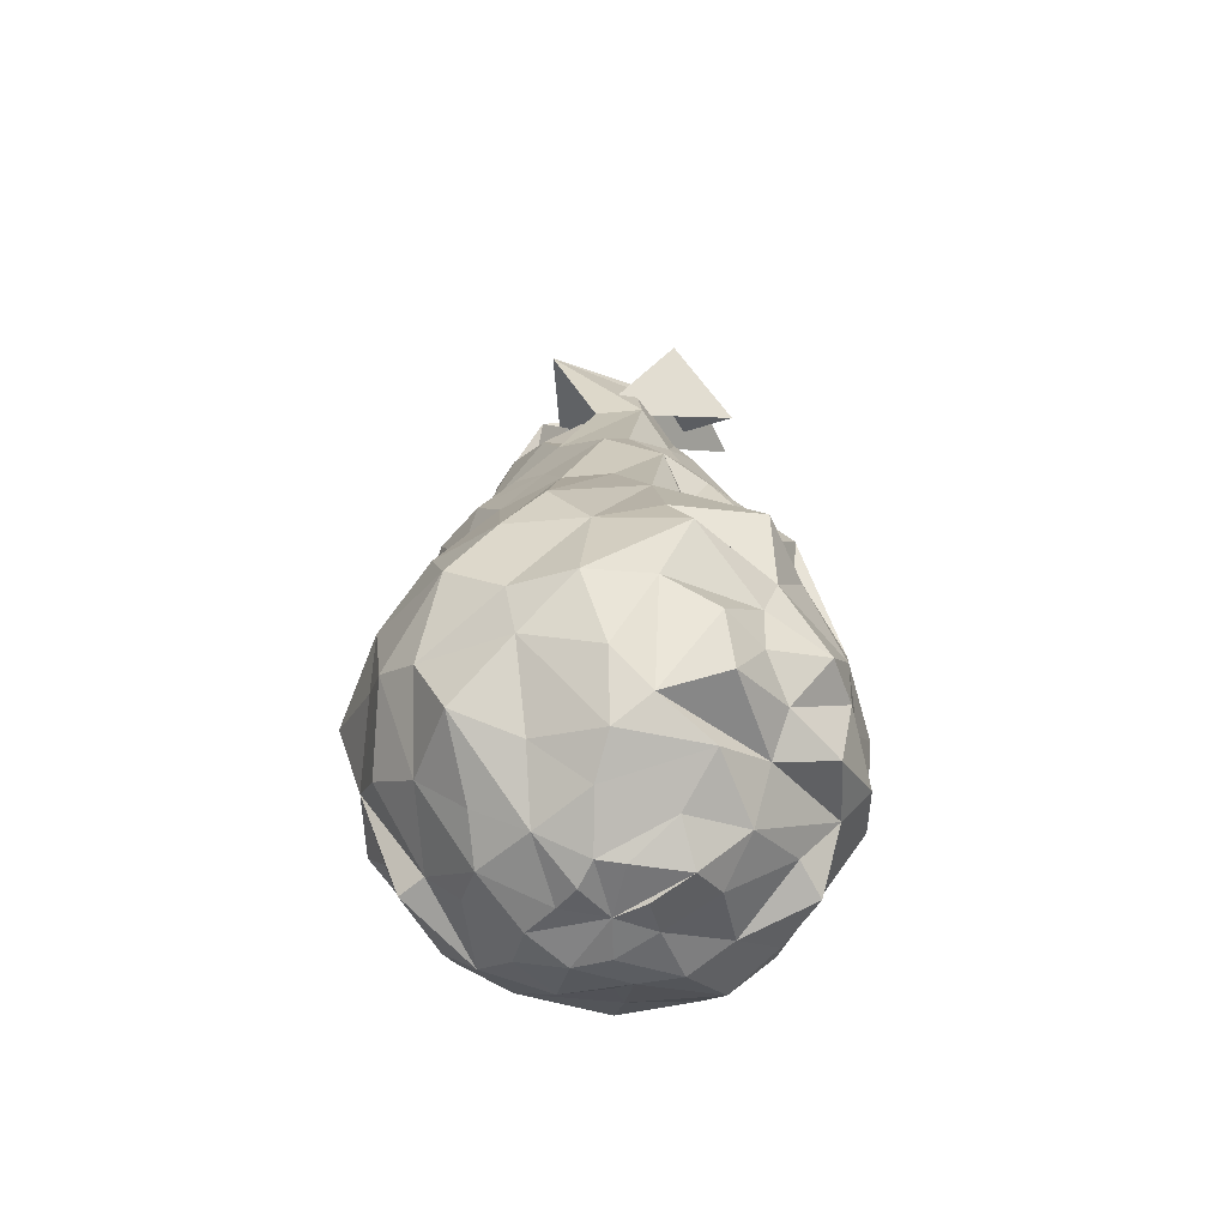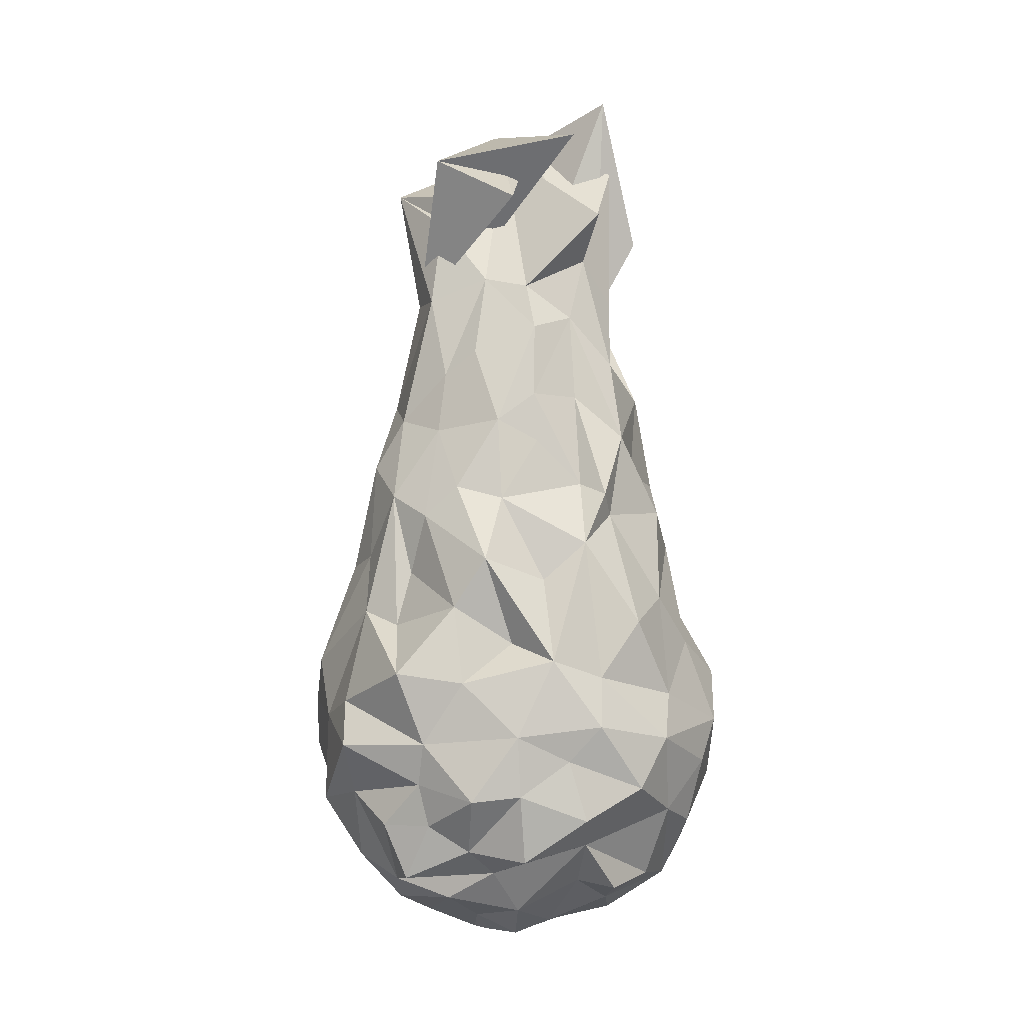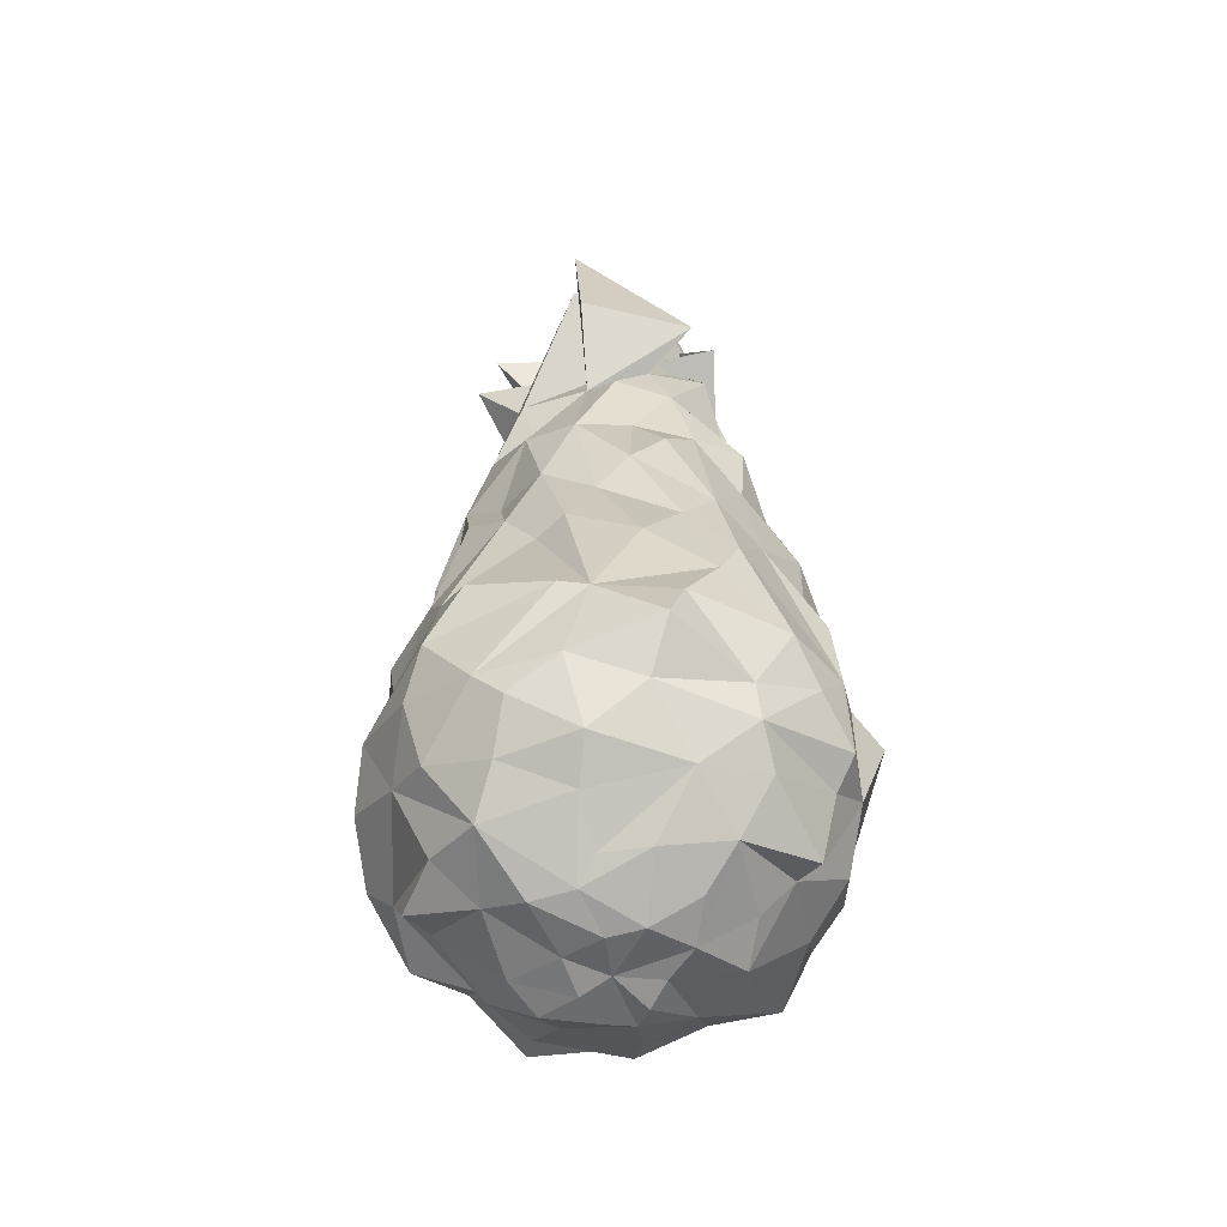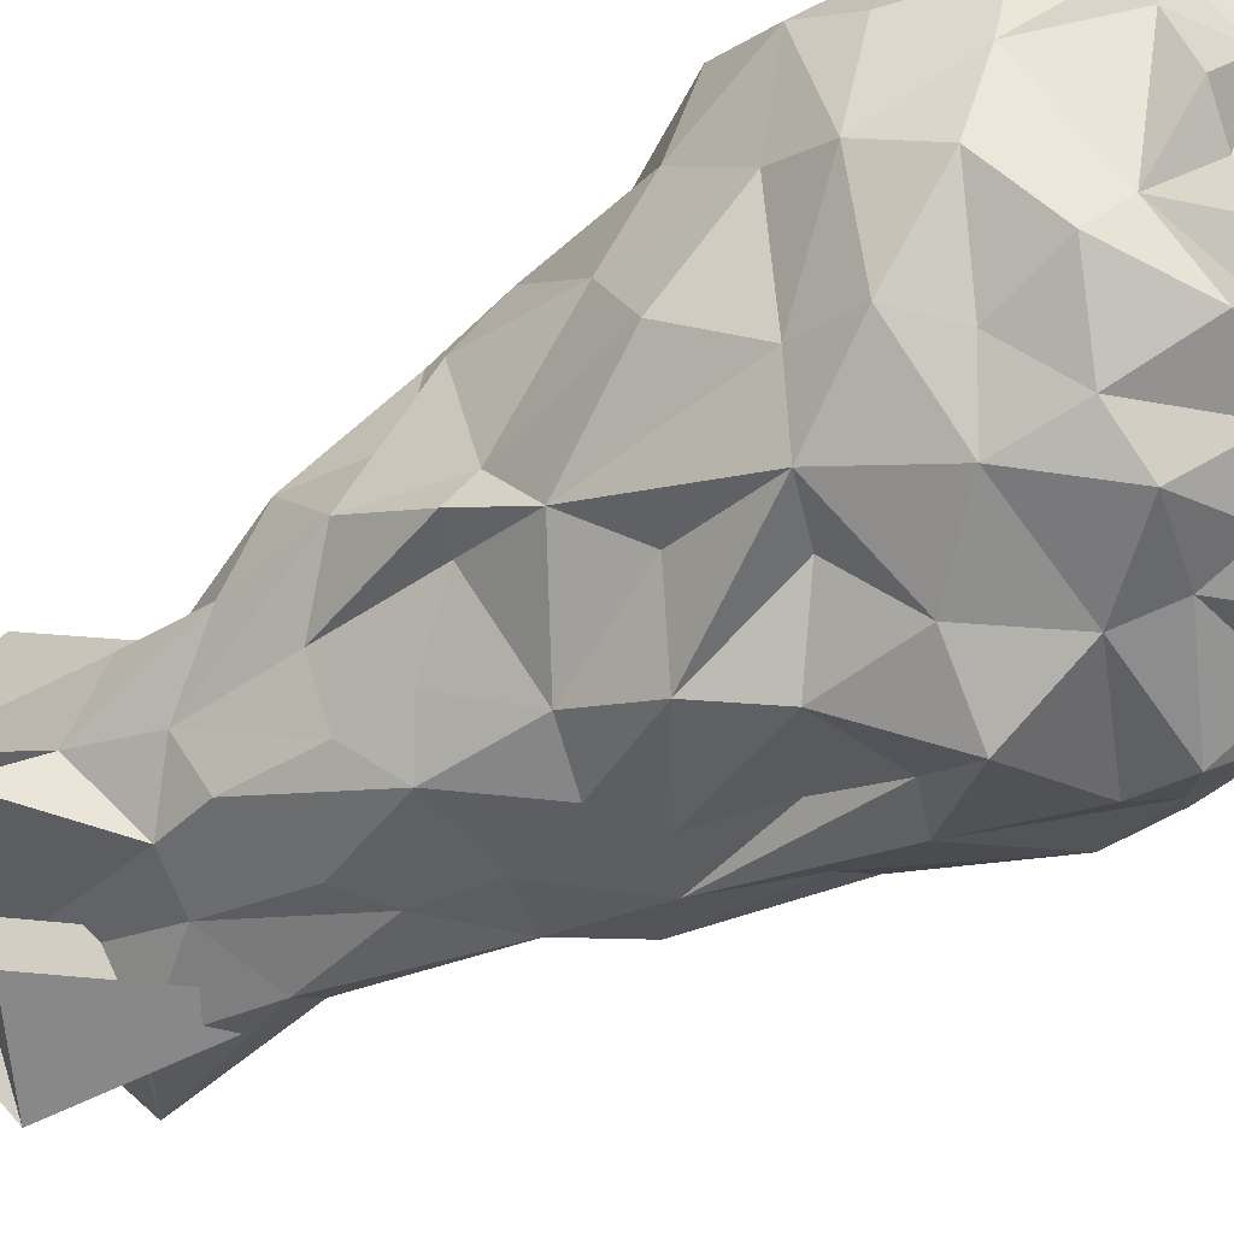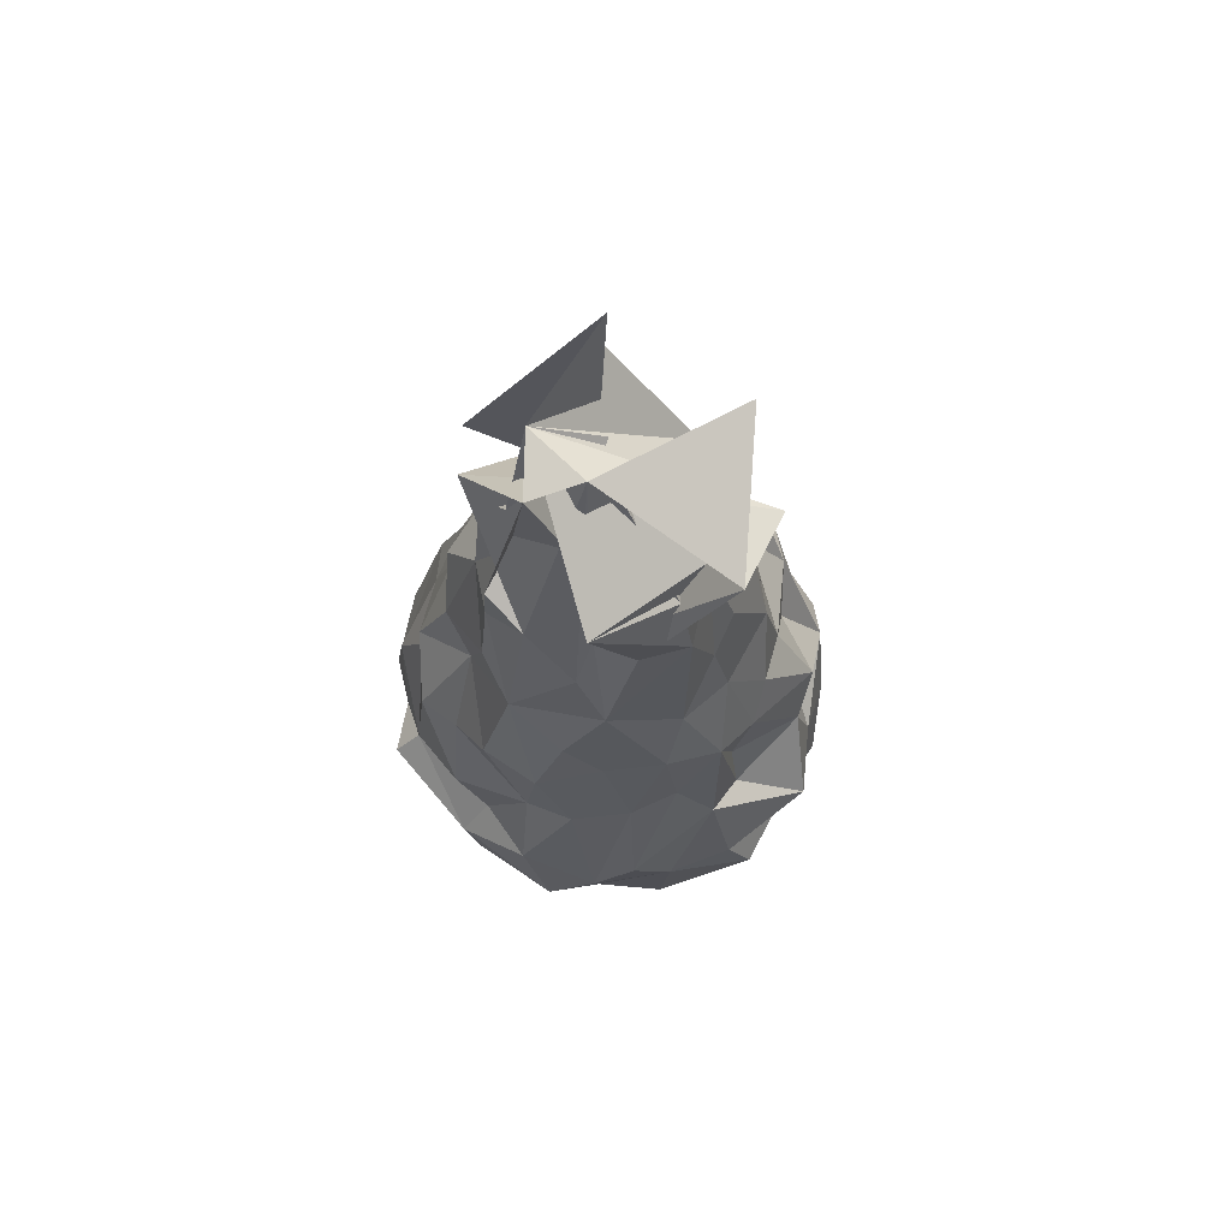
<metadata>
{"format":"obj","ext":"obj","renderer":"f3d","projection":"perspective","resolution":1024,"background":"white","views":[{"elev":-61.5,"azim":134.4,"up":"+Y"},{"elev":-1.9,"azim":-159.6,"up":"+Y"},{"elev":-49.1,"azim":-39.1,"up":"+Y"},{"elev":-60.6,"azim":-59.0,"up":"+Z"},{"elev":73.9,"azim":114.5,"up":"+Y"}]}
</metadata>
<code>
o Sphere
v 0.1863 -0.08121 -0.1618
v 0.1944 -0.1219 -0.08941
v 0.08307 0.1229 0.2167
v 0.1607 0.06565 0.1622
v -0.04022 -0.05625 0.2323
v -0.08423 0.4346 0.1114
v -0.143 -0.02819 0.2327
v 0.02416 -0.05193 -0.2423
v -0.1469 0.4069 0.08967
v -0.1863 0.03346 0.1698
v 0.0622 -0.2026 0.1119
v 0.09456 -0.05578 0.2233
v -0.1386 0.3128 -0.1154
v 0.08453 0.2982 -0.1802
v -0.03981 -0.2463 0.07176
v 0.2028 0.1404 0.08829
v -0.2473 0.002215 -0.1115
v -0.2267 -0.05606 -0.1474
v -0.191 0.01951 -0.1936
v -0.04183 -0.2504 -0.08505
v 0.000945 0.7573 -0.01262
v -0.1554 0.6522 -0.09176
v 0.05905 0.7748 0.04566
v 0.1338 0.7005 -0.05023
v 0.01895 0.7812 0.001244
v -0.01151 0.5754 -0.112
v 0.1143 0.5493 0.02849
v -0.1392 0.09789 -0.2177
v -0.241 0.1157 -0.001015
v -0.146 -0.2063 -0.03899
v -0.1364 -0.08399 0.1957
v 0.1631 0.2303 0.1007
v -0.009516 -0.1892 0.1665
v 0.1047 0.3216 0.1046
v 0.09113 -0.0915 0.1968
v 0.09936 0.5057 0.07927
v -0.1896 0.1809 0.08361
v 0.08891 -0.1648 0.1728
v 0.2013 -0.1666 -0.008839
v -0.173 0.3001 -0.1216
v 0.2138 -0.06251 -0.09292
v 0.1308 0.04557 -0.2219
v 0.147 0.3727 0.03794
v 0.08094 0.3617 0.1424
v 0.1259 -0.06714 -0.2046
v 0.1686 0.2101 -0.1132
v 0.1399 -0.1513 -0.1532
v 0.08525 -0.2359 -0.003656
v -0.03574 0.2655 0.1872
v 0.08679 -0.1642 0.1389
v -9.5e-05 0.02617 0.2485
v 0.07138 0.1386 -0.2003
v 0.117 0.1552 -0.1913
v -0.08046 0.1176 -0.2018
v -0.1082 -0.2024 0.08212
v -0.1712 -0.1319 0.1442
v -0.203 -0.05475 0.15
v -0.202 -0.1803 0.02336
v 0.0184 0.2178 0.1958
v 0.08019 0.02701 0.2315
v -0.08416 -0.2324 -0.07921
v -0.06291 0.6171 0.06019
v -0.03843 0.5118 0.1255
v -0.1292 0.1531 0.1796
v -0.1303 0.4622 0.004389
v 0.08745 -0.1783 -0.1601
v 0.01478 -0.1967 -0.1687
v 0.1014 -0.2069 -0.118
v 0.07799 -0.2289 -0.07538
v 0.09179 0.2682 0.1765
v -0.06023 0.2944 -0.1833
v 0.2299 -0.05953 0.06039
v -0.1575 0.2398 -0.1525
v -0.01001 -0.2223 0.1175
v -0.02339 0.4262 0.144
v -0.03169 -0.09788 0.2297
v -0.0608 -0.246 0.03703
v 0.1969 0.1793 -0.0537
v -0.1707 0.2749 -0.09573
v 0.05697 0.5482 -0.1255
v -0.2404 0.054 -0.07636
v -0.2015 -0.1716 -0.04712
v 0.1243 0.4948 -0.03141
v 0.13 0.2241 -0.1503
v 0.03951 0.08245 -0.2742
v -0.1614 -0.1247 -0.1648
v -0.1819 -0.1819 -0.1161
v -0.1034 0.5461 0.05398
v -0.1768 0.3736 -0.06574
v -0.05132 -0.06833 -0.2601
v -0.04749 -0.1625 -0.1773
v -0.1127 0.3251 0.1413
v -0.004965 0.7835 0.07259
v -0.1242 0.7318 0.0521
v -0.03441 0.6166 0.1612
v 0.02489 0.6077 0.1146
v -0.04676 0.723 0.01071
v -0.06535 0.5646 -0.1091
v 0.03439 0.7196 -0.1608
v -0.05397 0.6484 0.02604
v 0.05033 0.6483 -0.1072
v 0.0589 0.6899 -0.000348
v -0.1254 0.7533 -0.1006
v 0.02234 0.6506 0.1364
v -0.122 0.6004 -0.05336
v 0.0983 0.5713 0.07671
v -0.05171 0.5736 0.1014
v -0.1179 0.8256 0.04406
v -0.145 0.6427 0.09305
v -0.06668 0.669 -0.1611
v 0.04473 0.6833 0.07375
v -0.0307 -0.1327 -0.217
v -0.05785 0.2203 -0.232
v -0.004749 0.3088 -0.1918
v -0.1041 -0.06252 -0.2362
v -0.1029 0.008218 -0.242
v -0.1109 0.1943 -0.1729
v -0.06405 -0.2129 -0.1368
v -0.09737 0.5221 0.09814
v -0.1439 0.5498 -0.01436
v 0.09134 0.5477 -0.08328
v -0.1024 -0.1424 -0.2167
v -0.09147 0.3666 -0.1419
v -0.2022 0.2362 0.04545
v -0.06888 0.09704 0.2243
v -0.1386 -0.1727 -0.1279
v -0.1566 0.4668 -0.04856
v -0.1539 -0.02208 -0.2034
v -0.03416 -0.2551 -0.03413
v -0.1736 -0.09242 -0.1966
v -0.07284 0.3768 0.1527
v -0.07126 -0.2414 -0.01302
v 0.05243 0.5835 0.07211
v -0.1134 0.525 -0.081
v -0.2365 -0.08899 -0.0667
v -0.02496 -0.2494 0.003391
v -0.009814 0.4805 -0.1438
v -0.08171 0.5109 -0.1243
v 0.1561 0.298 -0.07406
v -0.2661 -0.03256 -0.014
v -0.03513 0.07117 -0.249
v -0.2445 -0.1081 -0.007068
v -0.2493 -0.05484 0.07231
v 0.05843 0.2032 -0.1858
v -0.2728 0.0171 0.02013
v 0.131 0.4182 -0.0661
v -0.1321 -0.2268 0.01291
v 0.0875 0.1938 0.1815
v -0.2153 -0.1378 0.06614
v 0.02667 0.3483 0.1628
v -0.2296 -0.08696 0.0987
v 0.03489 0.273 -0.1978
v -0.2086 0.04412 0.1457
v -0.106 -0.2243 0.05393
v 0.05231 0.4961 0.1133
v -0.1479 -0.1657 0.1072
v -0.1746 0.3169 0.06807
v -0.1395 0.2714 0.1186
v 0.1826 0.2682 0.05601
v -0.07447 -0.2049 0.125
v 0.03094 0.4523 -0.1416
v 0.2066 0.09117 -0.1344
v -0.2215 0.172 -0.05137
v -0.207 0.2792 -0.01273
v -0.1184 0.02484 0.2274
v -0.1669 0.4261 0.02609
v -0.07407 -0.1479 0.186
v -0.000405 -0.1326 0.2102
v 0.03263 0.3806 -0.1608
v 0.04096 -0.01686 0.2385
v -0.1706 0.3304 -0.007388
v 0.01502 -0.2422 0.07565
v 0.1195 0.4244 0.07819
v -0.1805 0.1949 0.1188
v 0.1492 -0.05118 0.1757
v -0.08007 0.2124 0.1842
v -0.03959 0.1518 0.2217
v 0.1268 0.04775 0.1941
v -0.08643 0.4253 -0.1386
v 0.08614 -0.2268 0.06759
v 0.1285 -0.2055 0.03437
v 0.1702 -0.1052 0.1281
v 0.211 -0.0268 0.09834
v 0.01791 -0.2496 0.0321
v 0.1823 0.03709 0.1831
v 0.02405 -0.2598 -0.001675
v 0.2339 0.02789 0.07097
v 0.2394 0.0663 -0.009401
v 0.1964 0.1547 0.00214
v 0.1629 -0.1535 0.07381
v 0.04082 0.4384 0.1543
v 0.1292 0.3361 -0.1352
v 0.2257 -0.09183 0.01378
v 0.1375 -0.191 -0.0486
v -0.01896 0.162 -0.2353
v 0.2524 -0.02275 -0.04656
v 0.03441 -0.2549 -0.03202
v 0.2304 0.03793 -0.09574
v 0.1612 0.334 -0.02973
v 0.09025 0.5414 -0.03469
v 0.179 0.02377 -0.1693
v -0.1247 0.4226 -0.09471
v 0.152 0.2182 0.1488
v 0.1217 -0.006613 -0.2471
v 0.09095 0.3954 -0.1358
v -0.1834 0.07701 -0.1693
v -0.2166 0.1435 -0.1251
v 0.07263 -0.1019 -0.2345
v 0.2037 0.0701 0.05209
v 0.01524 -0.1023 -0.2324
v 0.1909 0.2564 -0.009029
v 0.01334 -0.00217 -0.2543
v 0.009864 -0.2543 -0.04961
v 0.001215 -0.2261 -0.1078
v 0.04839 -0.1669 -0.2228
v -0.04961 0.392 -0.1681
v -0.2583 0.07564 0.06351
f 176 49 92
f 188 189 209
f 186 136 197
f 46 78 198
f 123 179 216
f 211 139 199
f 190 180 181
f 4 178 185
f 81 29 163
f 35 76 168
f 172 74 15
f 203 32 34
f 65 120 127
f 158 92 9
f 37 10 174
f 154 147 77
f 19 116 128
f 116 28 141
f 88 100 120
f 98 21 26
f 99 103 200
f 99 200 121
f 107 95 88
f 108 100 88
f 93 100 108
f 101 21 93
f 106 23 133
f 97 102 93
f 96 102 97
f 96 133 102
f 24 101 93
f 26 101 80
f 99 25 103
f 110 24 93
f 24 110 121
f 121 80 24
f 23 25 93
f 25 23 104
f 25 104 27
f 106 62 23
f 111 96 97
f 102 23 93
f 96 111 107
f 107 108 95
f 109 95 108
f 95 109 88
f 93 21 105
f 110 25 99
f 110 99 121
f 93 108 107
f 107 111 93
f 105 21 22
f 105 22 98
f 43 83 27
f 8 210 90
f 54 28 113
f 116 90 115
f 212 90 116
f 141 212 116
f 20 214 213
f 63 119 6
f 73 71 117
f 122 112 91
f 115 112 122
f 161 137 26
f 27 62 106
f 36 133 155
f 161 26 80
f 128 116 115
f 136 20 213
f 129 20 136
f 29 124 163
f 61 118 20
f 124 164 163
f 61 126 118
f 86 91 118
f 126 86 118
f 134 98 138
f 120 105 127
f 135 18 130
f 138 26 137
f 19 128 18
f 49 75 131
f 87 86 126
f 17 19 18
f 17 18 135
f 166 65 127
f 17 81 206
f 63 96 107
f 46 139 78
f 135 82 58
f 27 106 36
f 140 17 135
f 129 136 132
f 85 195 52
f 140 145 17
f 29 81 145
f 30 132 147
f 151 143 142
f 143 145 140
f 77 147 132
f 147 58 30
f 149 142 58
f 58 147 154
f 177 60 59
f 51 60 177
f 59 70 150
f 150 75 49
f 153 145 143
f 113 152 195
f 153 217 145
f 60 178 3
f 10 64 174
f 136 77 132
f 152 114 169
f 55 156 154
f 150 191 75
f 75 191 63
f 56 151 149
f 57 151 56
f 119 88 9
f 10 143 57
f 10 57 7
f 154 77 15
f 165 10 7
f 189 159 32
f 31 57 56
f 7 57 31
f 173 43 36
f 43 27 36
f 31 56 167
f 84 192 46
f 5 7 31
f 162 84 46
f 53 84 162
f 136 15 77
f 154 160 55
f 160 154 15
f 164 171 89
f 178 4 3
f 171 166 89
f 167 160 33
f 76 31 167
f 205 80 146
f 4 203 148
f 165 7 5
f 34 44 70
f 76 167 168
f 155 173 36
f 125 165 51
f 172 15 136
f 70 203 34
f 203 70 148
f 52 195 144
f 38 168 33
f 52 144 14
f 37 124 29
f 38 35 168
f 157 166 171
f 157 9 166
f 11 50 33
f 153 37 217
f 19 206 28
f 28 73 117
f 184 172 136
f 40 13 73
f 175 38 50
f 175 12 35
f 125 176 64
f 177 176 125
f 37 174 124
f 158 157 174
f 157 124 174
f 13 202 179
f 190 182 50
f 131 75 6
f 75 63 6
f 72 183 175
f 183 185 175
f 187 4 185
f 180 184 48
f 189 78 211
f 60 3 59
f 3 148 59
f 193 190 39
f 150 44 191
f 48 184 186
f 181 180 48
f 14 192 84
f 188 187 196
f 199 146 43
f 43 146 83
f 48 39 181
f 42 53 201
f 194 39 48
f 205 161 80
f 2 39 194
f 28 54 141
f 54 113 195
f 41 196 193
f 113 117 71
f 206 81 207
f 81 163 207
f 198 196 41
f 197 48 186
f 78 139 211
f 47 1 2
f 16 32 203
f 4 16 203
f 162 198 201
f 197 69 48
f 40 89 202
f 68 194 69
f 2 194 68
f 68 47 2
f 34 173 44
f 42 201 204
f 66 47 68
f 169 161 205
f 14 169 205
f 67 66 68
f 66 208 45
f 207 79 73
f 73 79 40
f 8 204 45
f 210 8 208
f 211 43 159
f 211 199 43
f 42 204 212
f 85 42 212
f 10 125 64
f 112 210 215
f 141 54 195
f 113 114 152
f 141 85 212
f 67 214 118
f 213 214 197
f 207 163 79
f 216 71 123
f 193 72 190
f 12 178 60
f 160 167 55
f 159 189 211
f 56 149 156
f 58 82 30
f 135 130 86
f 18 128 130
f 92 49 131
f 134 105 98
f 83 25 27
f 98 22 21
f 109 108 88
f 83 200 25
f 94 93 105
f 24 80 101
f 25 200 103
f 104 23 62
f 62 27 104
f 23 102 133
f 93 111 97
f 100 93 94
f 94 105 120
f 100 94 120
f 26 21 101
f 25 110 93
f 118 91 67
f 90 210 112
f 71 216 114
f 28 117 113
f 90 212 8
f 145 217 29
f 20 118 214
f 73 13 71
f 13 123 71
f 63 191 155
f 63 155 96
f 115 90 112
f 65 88 120
f 91 86 122
f 86 130 122
f 130 115 122
f 116 19 28
f 179 134 138
f 61 20 129
f 125 51 177
f 130 128 115
f 26 138 98
f 164 124 171
f 17 206 19
f 176 177 49
f 177 59 49
f 61 30 126
f 87 126 30
f 132 30 61
f 133 36 106
f 87 82 86
f 119 107 88
f 82 135 86
f 132 61 129
f 198 162 46
f 30 82 87
f 155 133 96
f 142 135 58
f 140 135 142
f 85 141 195
f 145 81 17
f 142 143 140
f 127 105 134
f 146 121 200
f 63 107 119
f 149 151 142
f 59 150 49
f 195 152 144
f 57 143 151
f 143 10 153
f 150 70 44
f 156 58 154
f 156 149 58
f 10 37 153
f 158 9 157
f 114 216 169
f 44 155 191
f 55 167 156
f 167 56 156
f 16 189 32
f 201 53 162
f 3 4 148
f 89 166 127
f 74 160 15
f 74 33 160
f 139 192 146
f 46 192 139
f 192 205 146
f 146 80 121
f 76 5 31
f 5 51 165
f 33 168 167
f 44 173 155
f 42 85 53
f 85 52 53
f 187 209 4
f 209 16 4
f 170 60 51
f 34 32 159
f 34 159 43
f 14 144 152
f 152 169 14
f 76 12 170
f 76 170 5
f 170 51 5
f 217 37 29
f 35 12 76
f 124 157 171
f 34 43 173
f 172 33 74
f 11 33 172
f 50 38 33
f 65 166 88
f 28 206 73
f 12 60 170
f 175 35 38
f 182 175 50
f 175 185 178
f 175 178 12
f 184 180 172
f 180 11 172
f 180 50 11
f 123 13 179
f 202 134 179
f 166 9 88
f 190 50 180
f 72 175 182
f 136 186 184
f 183 187 185
f 188 198 78
f 188 78 189
f 79 163 164
f 40 79 89
f 79 164 89
f 190 72 182
f 59 148 70
f 72 187 183
f 72 196 187
f 192 14 205
f 188 209 187
f 39 190 181
f 39 2 193
f 193 196 72
f 196 198 188
f 69 194 48
f 216 138 137
f 179 138 216
f 2 41 193
f 139 146 199
f 41 2 1
f 83 146 200
f 201 198 41
f 202 89 134
f 134 89 127
f 53 52 14
f 47 45 1
f 1 201 41
f 1 204 201
f 64 176 158
f 137 161 169 216
f 9 6 119
f 45 204 1
f 92 6 9
f 92 131 6
f 214 69 197
f 84 53 14
f 64 158 174
f 214 67 69
f 69 67 68
f 73 206 207
f 66 45 47
f 215 208 66
f 8 45 208
f 40 202 13
f 215 210 208
f 16 209 189
f 8 212 204
f 136 213 197
f 165 125 10
f 91 66 67
f 91 215 66
f 91 112 215
f 114 113 71
f 158 176 92

</code>
